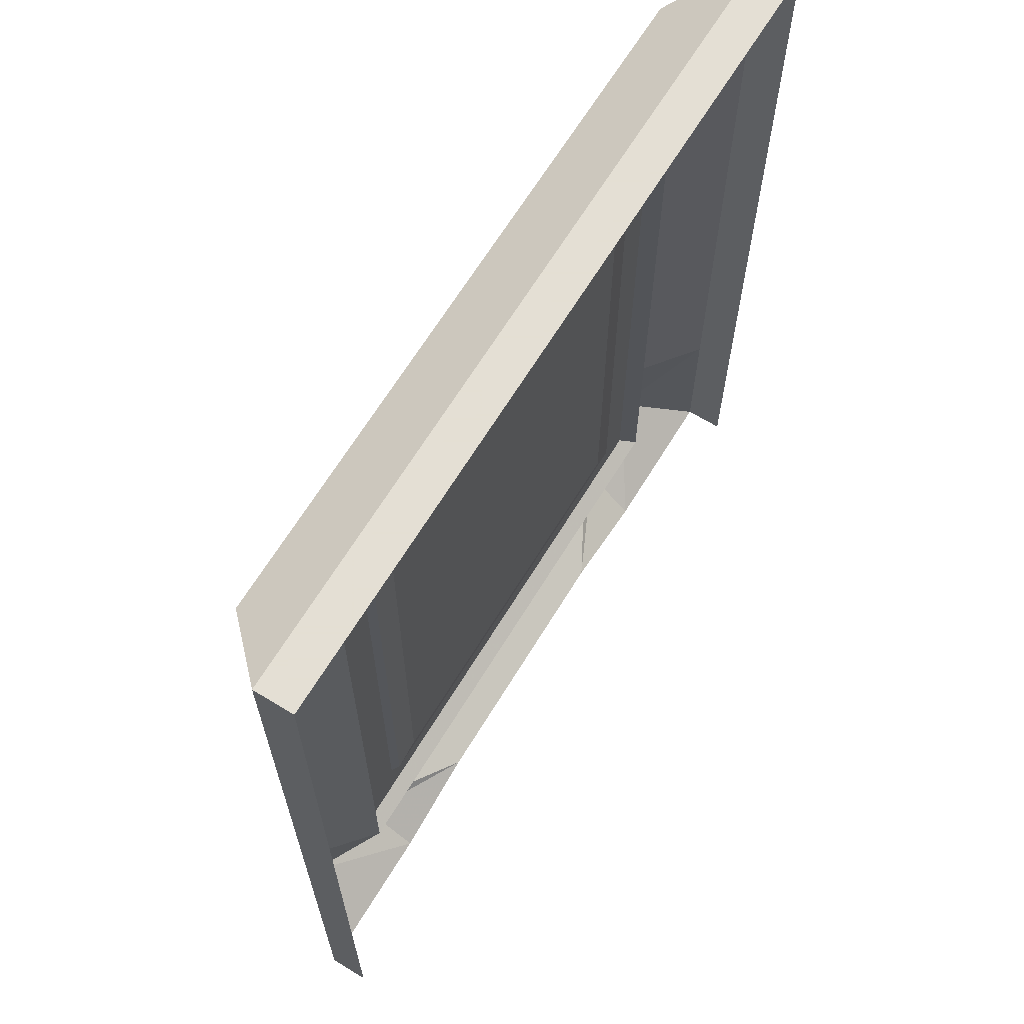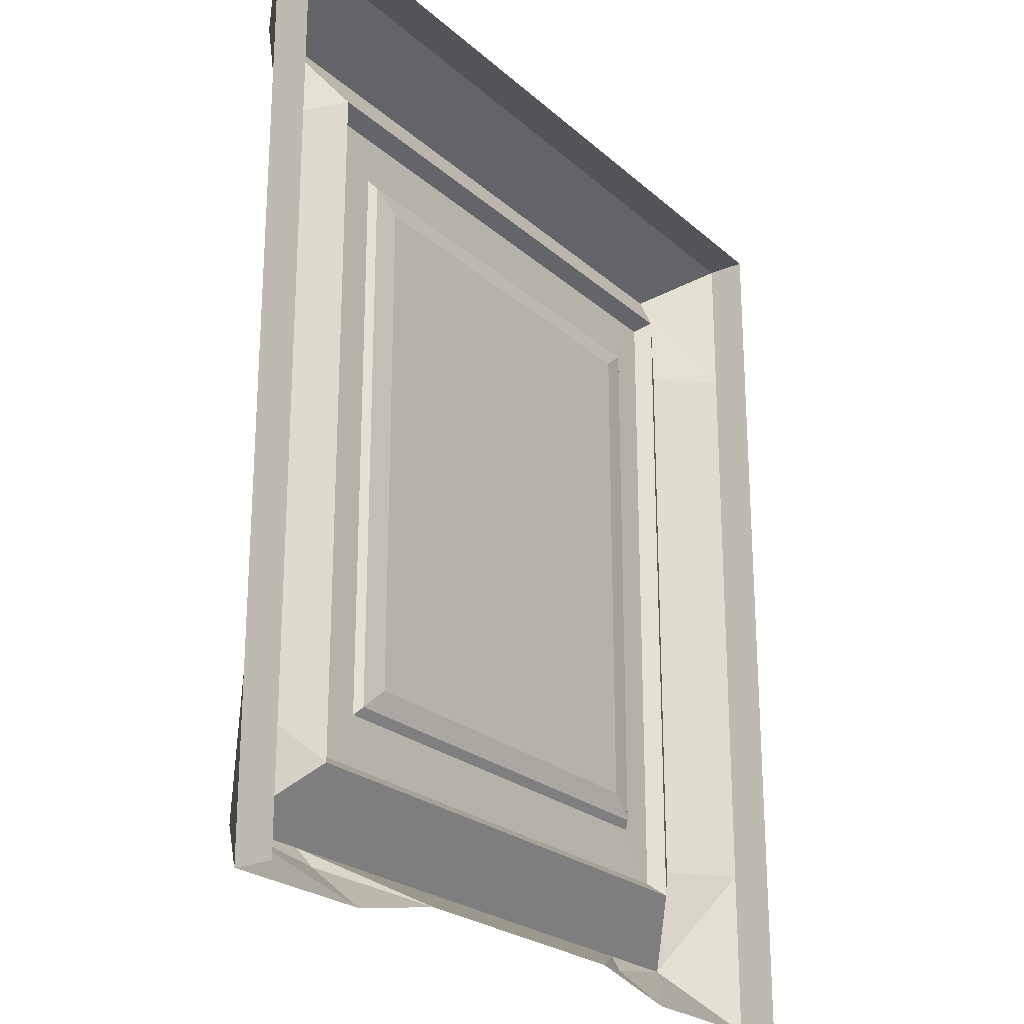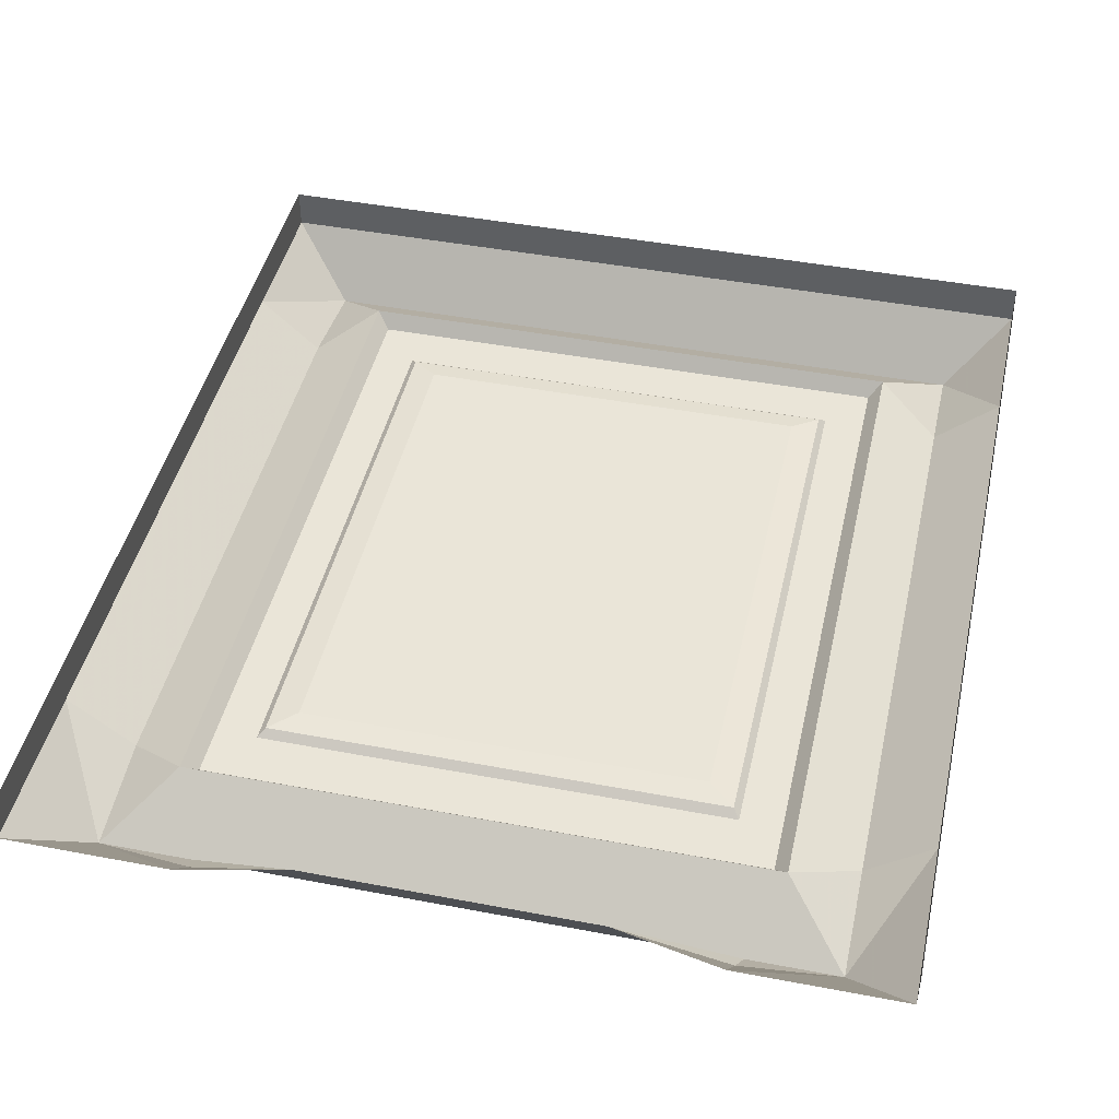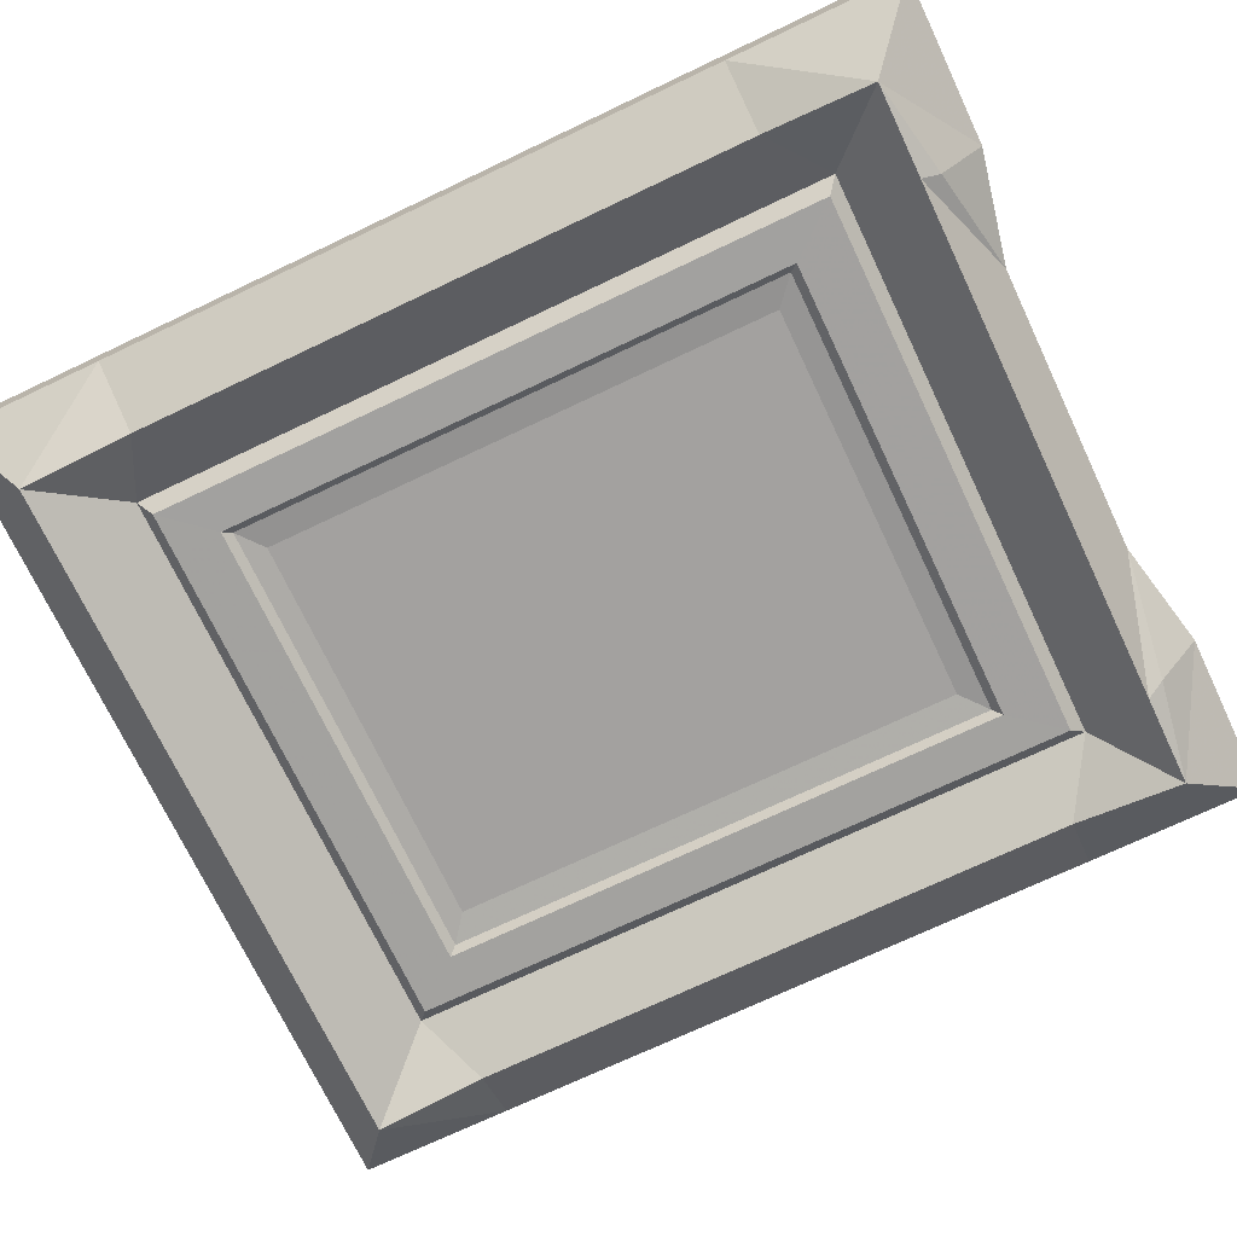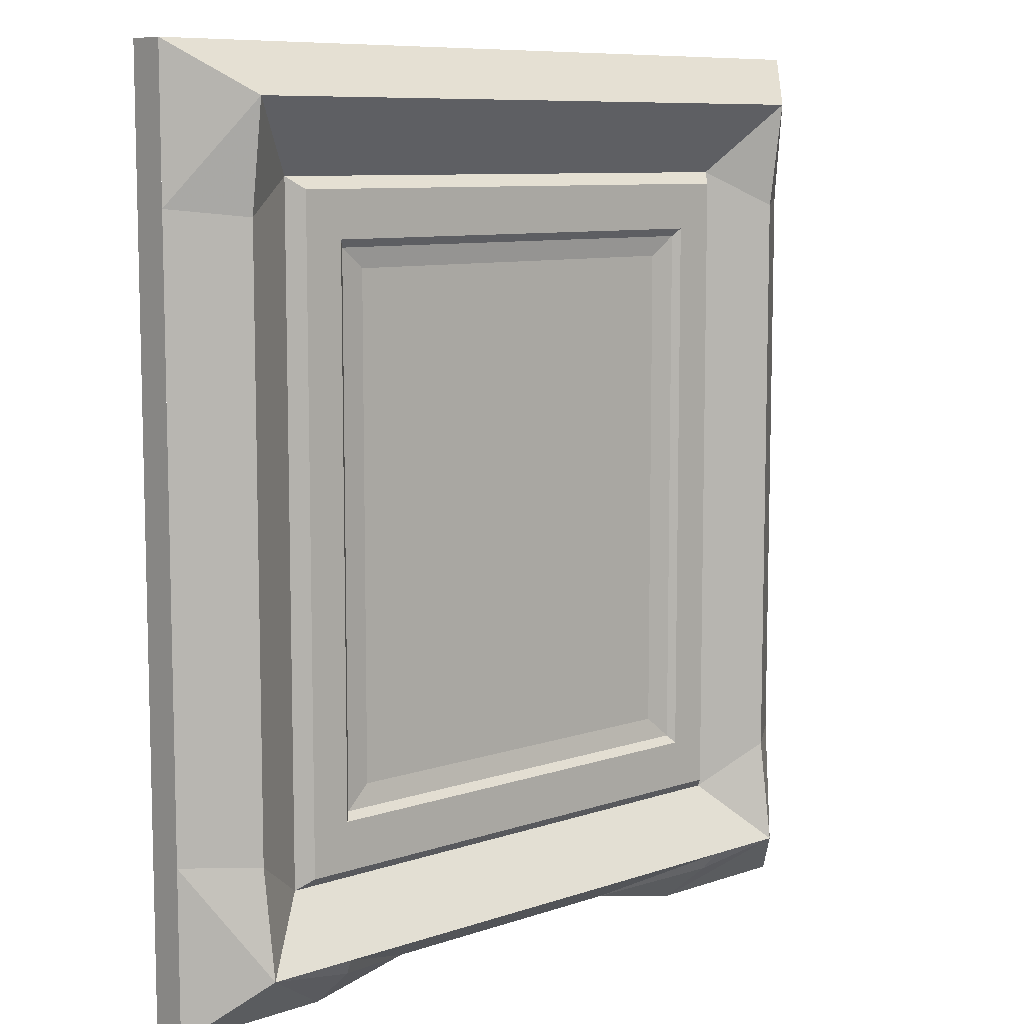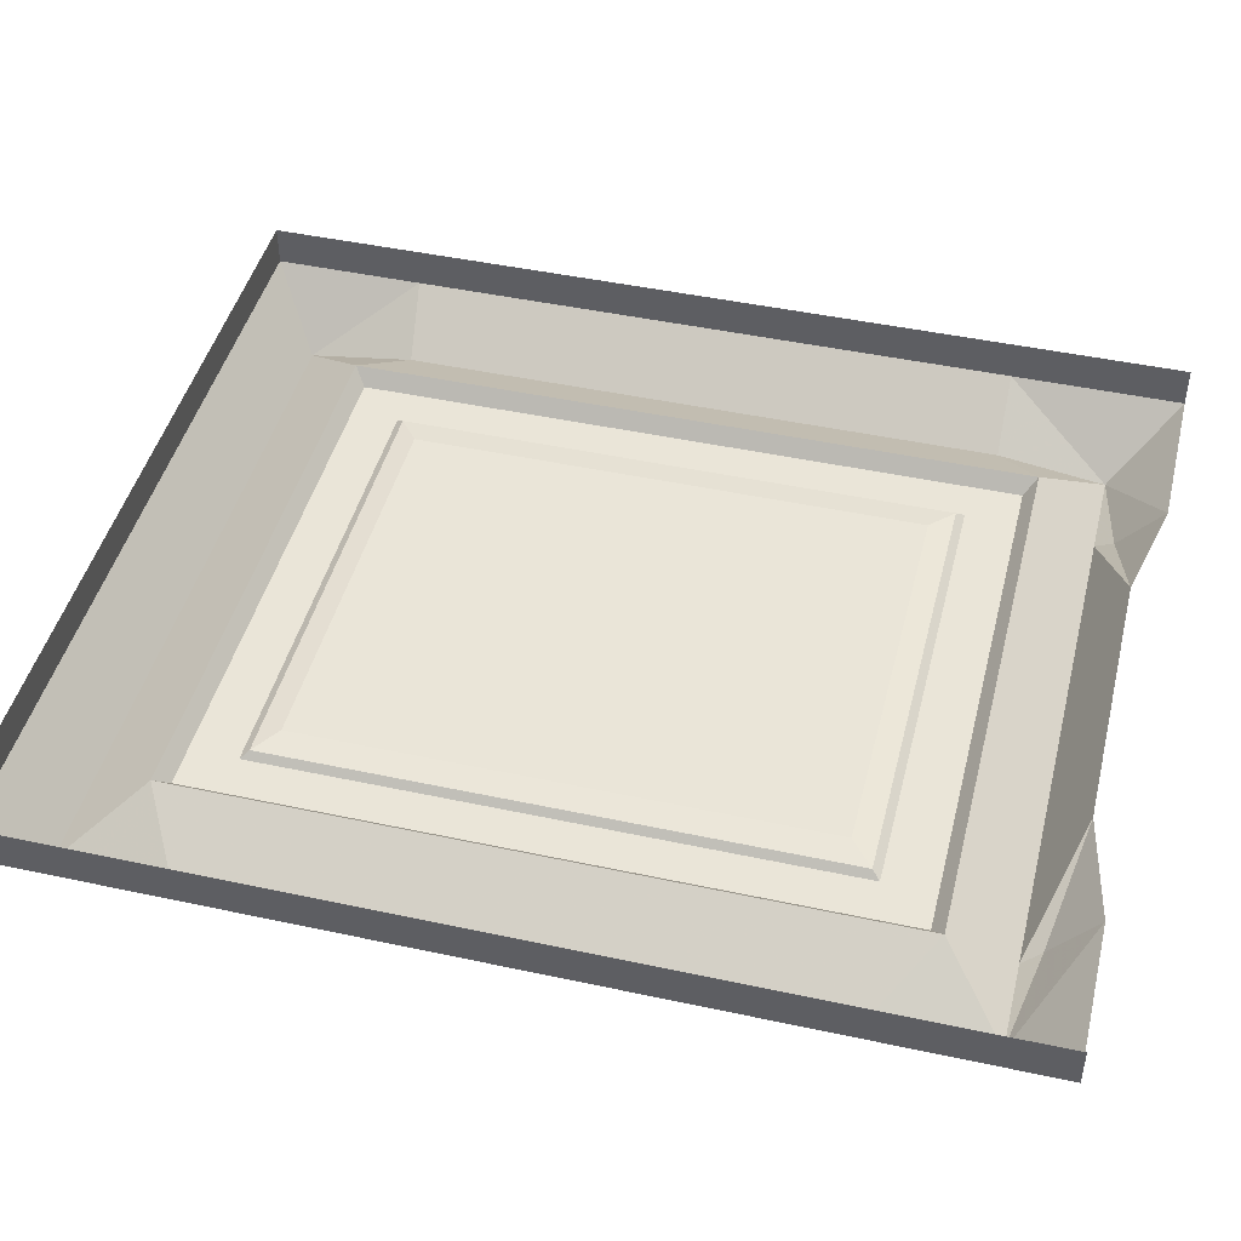
<metadata>
{"format":"obj","ext":"obj","renderer":"f3d","projection":"perspective","resolution":1024,"background":"white","views":[{"elev":66.3,"azim":121.5,"up":"+Z"},{"elev":-23.7,"azim":125.1,"up":"+Z"},{"elev":44.7,"azim":-167.5,"up":"+Y"},{"elev":-72.3,"azim":115.4,"up":"+Y"},{"elev":8.8,"azim":-42.2,"up":"+Z"},{"elev":45.4,"azim":104.0,"up":"+Y"}]}
</metadata>
<code>
g tanxian_fuben_257_zhuangshihua02
v -20.73 -2.926 3.736
v -20.73 -1.986 10.18
v -24.53 0.9675 10.23
v -24.53 0.9675 0.0403
v -16.16 -0.6785 47.7
v -16.16 -0.6785 8.207
v -13.74 -0.6763 11.17
v -13.74 -0.6763 44.88
v -16.94 0.2191 48.42
v -16.94 0.2191 7.482
v -13.35 -0.2825 44.41
v -13.35 -0.2825 11.65
v -11.78 -0.09421 13
v -11.78 -0.09422 43.19
v -15.38 -2.926 3.736
v -15.02 -2.144 2.654
v -8.435 0.9673 1.408
v 1.5e-05 -2.926 3.736
v -20.73 -2.926 52.71
v -15.4 -2.926 52.71
v -15.33 0.9675 55.76
v -24.53 0.9675 55.76
v -20.73 -1.986 46.28
v -24.53 0.9675 46.74
v 13.35 -0.2825 44.41
v 13.74 -0.6763 44.88
v 11.78 -0.09422 43.19
v -11.78 -0.09422 43.19
v -11.78 -0.09421 13
v 11.78 -0.09421 13
v 16.16 -0.6785 47.7
v 16.94 0.2191 7.482
v 16.16 -0.6785 8.207
v 13.74 -0.6763 11.17
v 13.35 -0.2825 11.65
v 16.94 0.2191 48.42
v 20.73 -2.926 3.736
v 24.53 0.9675 0.04031
v 24.53 0.9675 10.23
v 20.73 -1.986 10.18
v 11.78 -0.09422 43.19
v 11.78 -0.09421 13
v 15.38 -2.926 3.736
v 8.435 0.9673 1.408
v 15.02 -2.144 2.654
v 20.73 -2.926 52.71
v 24.53 0.9675 55.76
v 15.33 0.9675 55.76
v 15.4 -2.926 52.71
v 20.73 -1.986 46.28
v 24.53 0.9675 46.74
v -14.87 0.9675 0.0403
v 14.87 0.9675 0.04031
v -24.53 0.9675 55.76
v -24.53 3.341 55.76
v -24.53 3.341 0.0403
v -24.53 0.9675 0.0403
v 24.53 0.9675 55.76
v 24.53 3.341 55.76
v -24.53 3.341 55.76
v -24.53 0.9675 55.76
v 24.53 0.9675 0.04031
v 24.53 3.341 0.04031
v 24.53 3.341 55.76
v 24.53 0.9675 55.76
f 1 2 3
f 3 4 1
f 5 6 7
f 7 8 5
f 6 5 9
f 9 10 6
f 11 12 13
f 13 14 11
f 12 11 8
f 8 7 12
f 15 16 17
f 17 18 15
f 19 20 21
f 21 22 19
f 23 2 10
f 10 9 23
f 3 2 23
f 23 24 3
f 24 23 19
f 19 22 24
f 11 25 26
f 26 8 11
f 27 28 29
f 29 30 27
f 31 5 8
f 8 26 31
f 32 33 6
f 6 10 32
f 34 35 12
f 12 7 34
f 34 7 6
f 6 33 34
f 36 9 5
f 5 31 36
f 37 38 39
f 39 40 37
f 31 26 34
f 34 33 31
f 33 32 36
f 36 31 33
f 25 41 42
f 42 35 25
f 35 34 26
f 26 25 35
f 43 18 44
f 44 45 43
f 46 47 48
f 48 49 46
f 50 36 32
f 32 40 50
f 39 51 50
f 50 40 39
f 51 47 46
f 46 50 51
f 36 49 20
f 20 9 36
f 48 21 20
f 20 49 48
f 42 13 12
f 12 35 42
f 14 41 25
f 25 11 14
f 52 1 4
f 16 52 17
f 53 38 37
f 45 44 53
f 19 9 20
f 1 10 2
f 9 19 23
f 10 1 15
f 15 1 16
f 16 1 52
f 18 10 15
f 44 18 17
f 46 49 36
f 37 40 32
f 36 50 46
f 32 43 37
f 43 45 37
f 45 53 37
f 18 43 32
f 18 32 10
f 54 55 56
f 56 57 54
f 58 59 60
f 60 61 58
f 62 63 64
f 64 65 62

</code>
